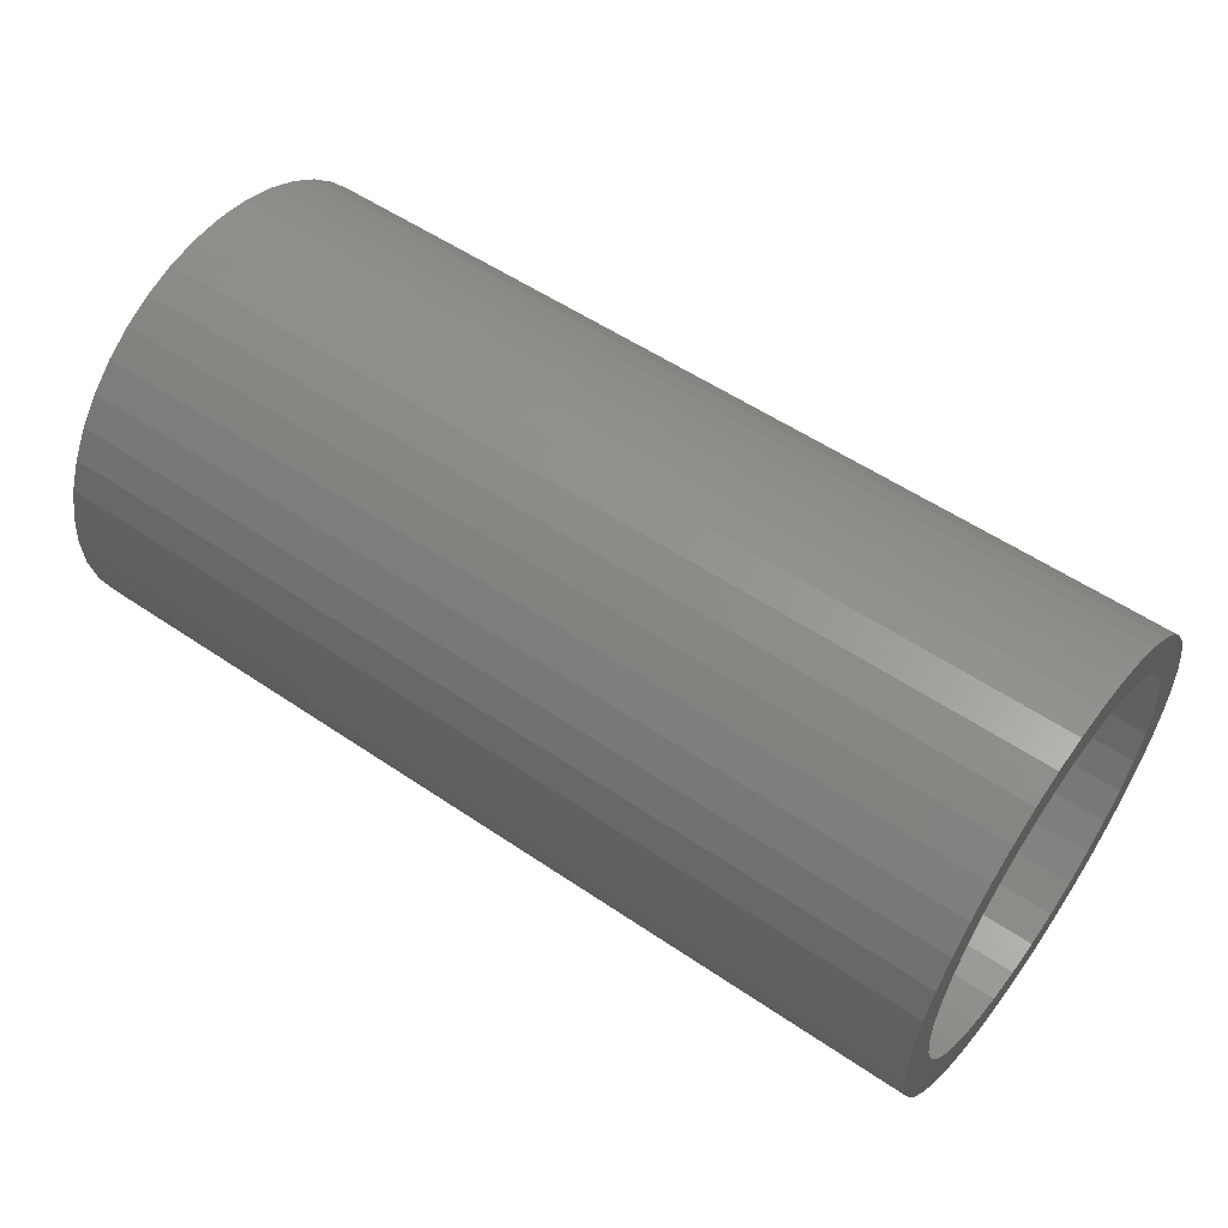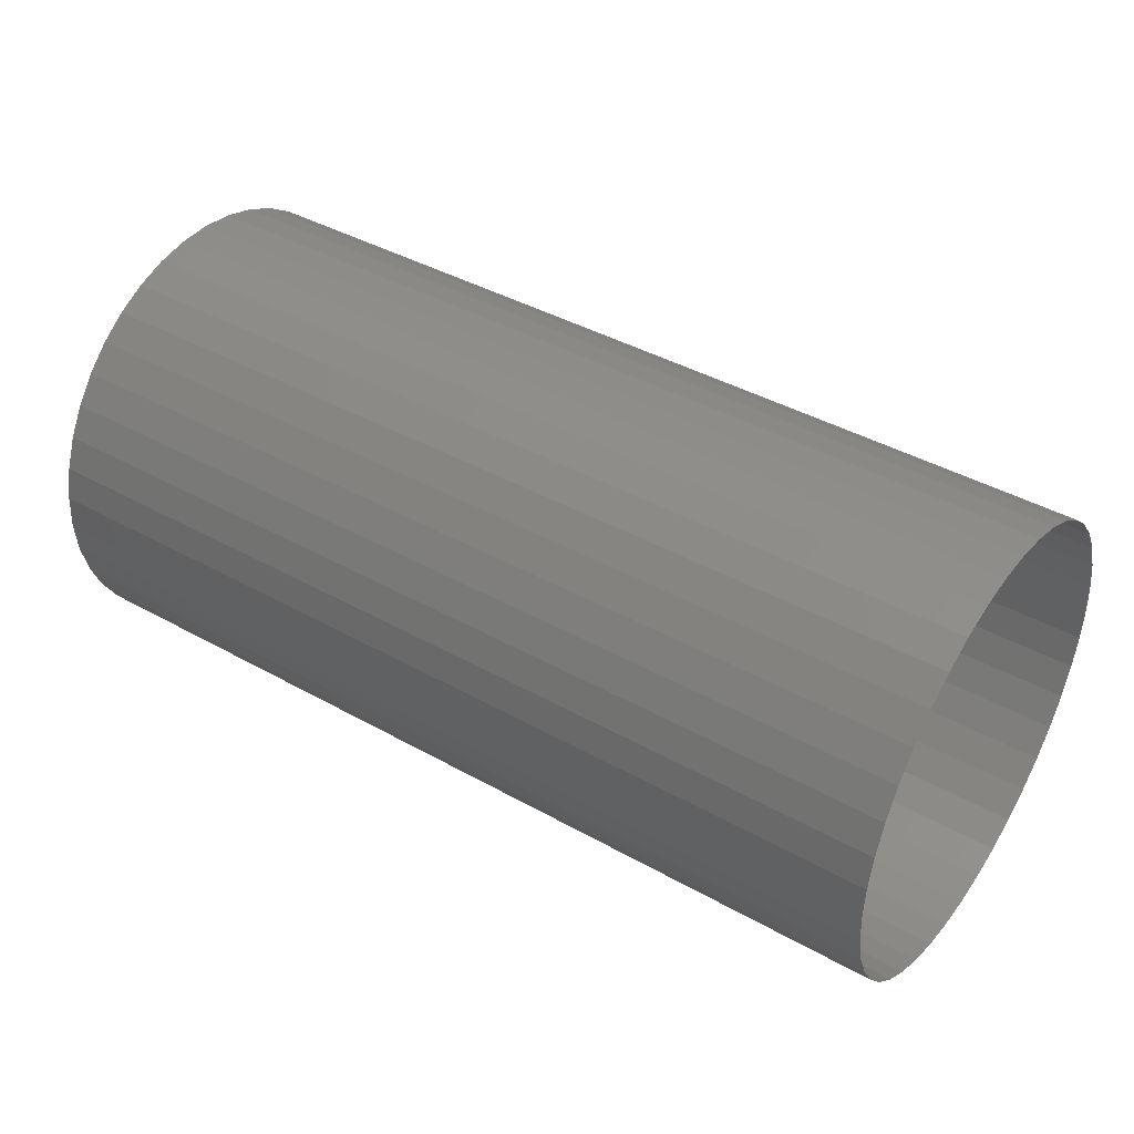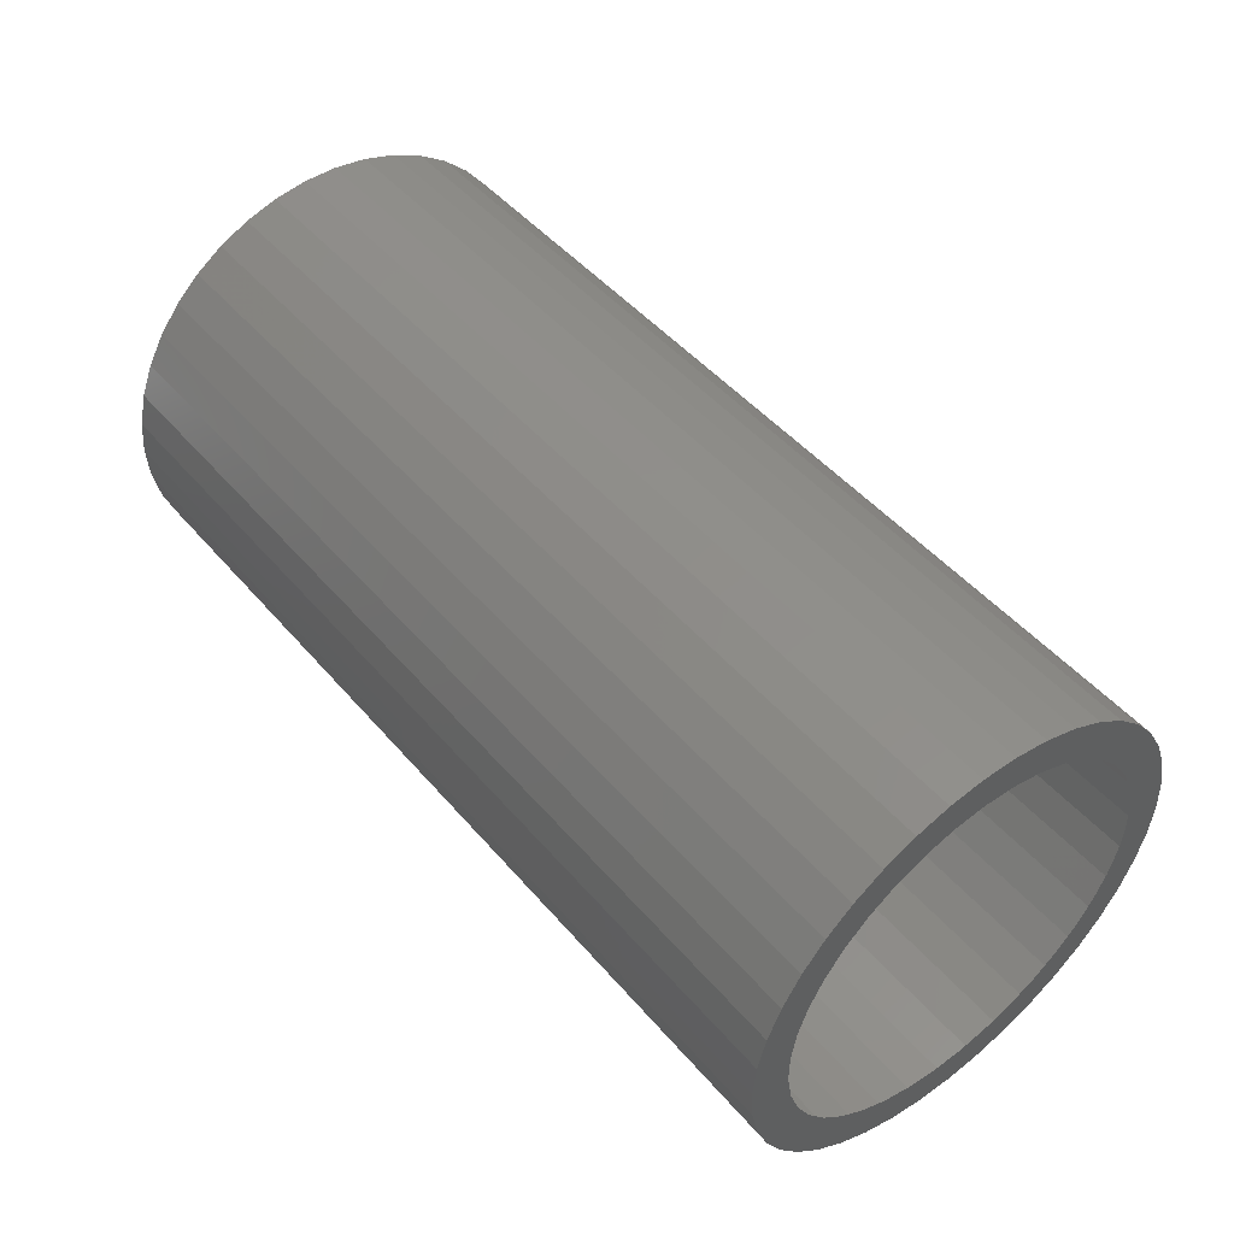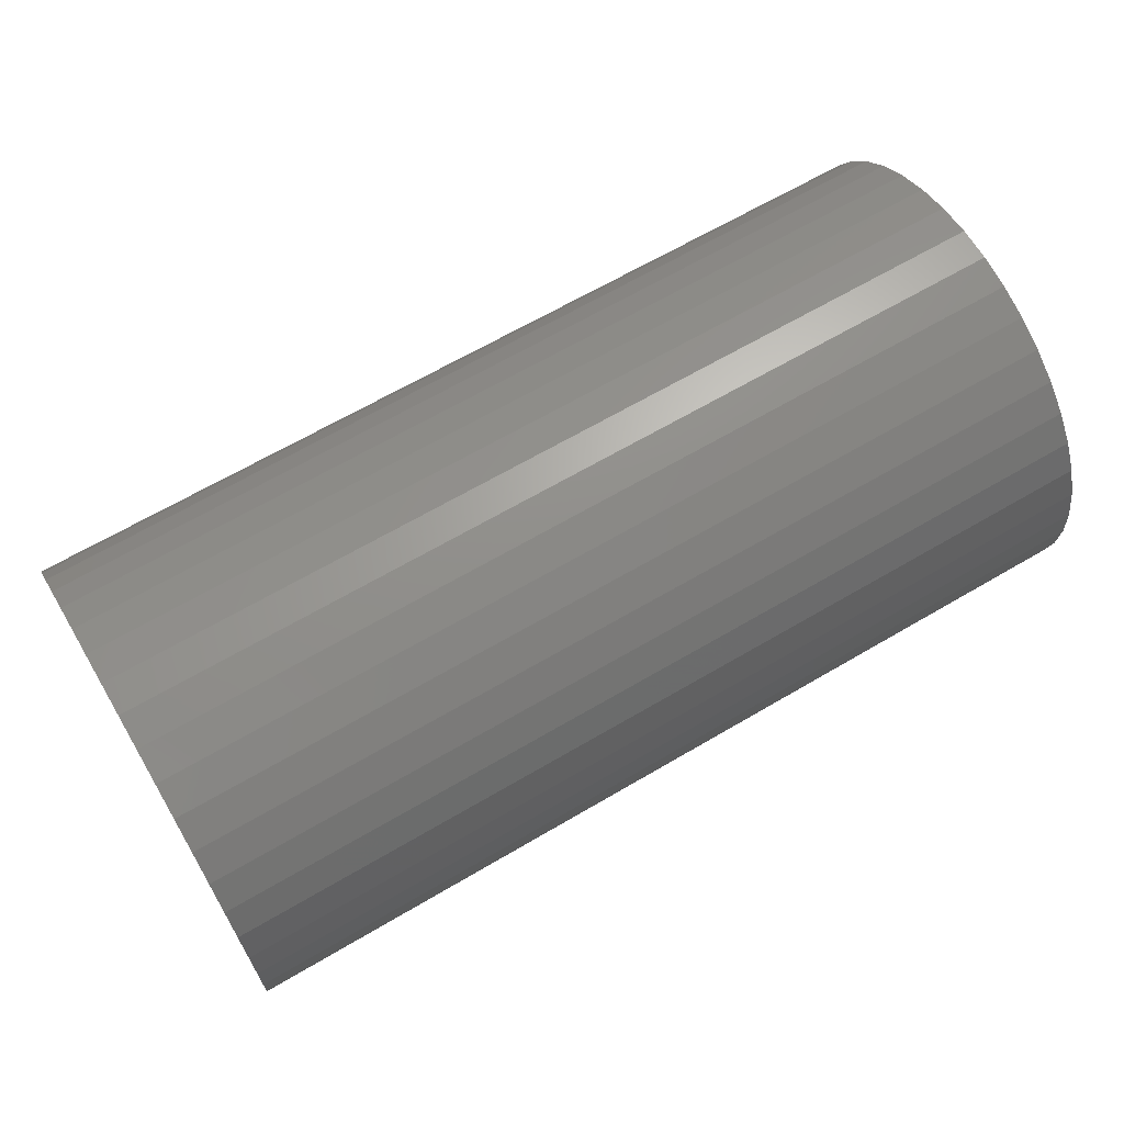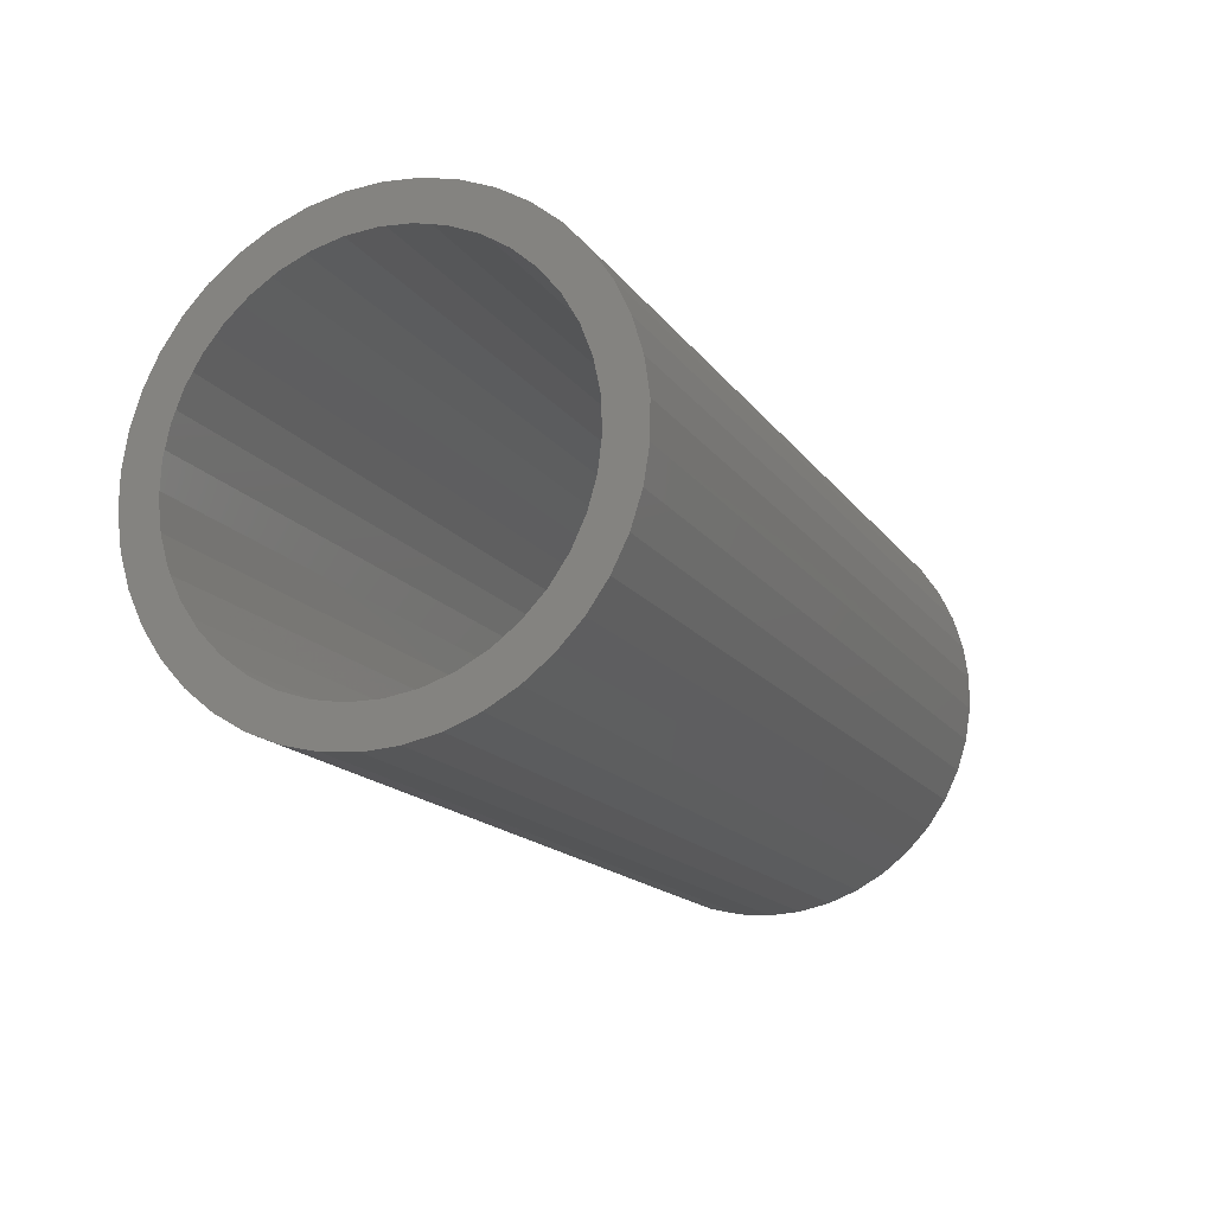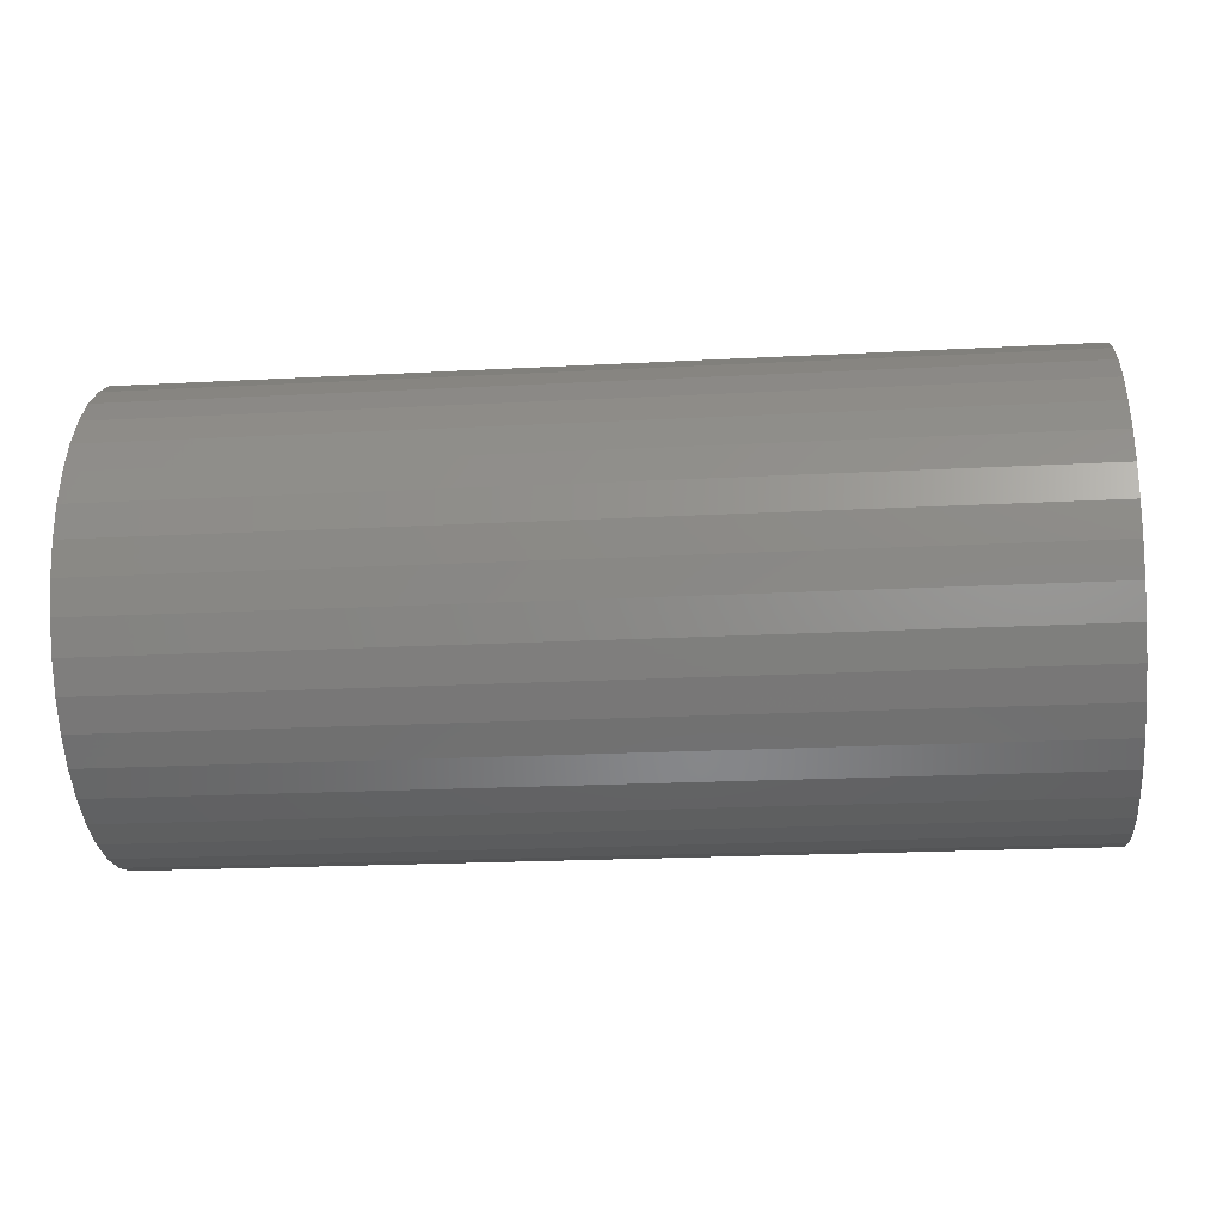
<metadata>
{"format":"stl","ext":"stl","renderer":"f3d","projection":"perspective","resolution":1024,"background":"white","views":[{"elev":54.8,"azim":-144.3,"up":"+Y"},{"elev":41.4,"azim":34.2,"up":"+Y"},{"elev":48.1,"azim":-128.4,"up":"+Y"},{"elev":65.5,"azim":-30.6,"up":"+Y"},{"elev":-15.7,"azim":-67.0,"up":"+Z"},{"elev":-20.4,"azim":5.6,"up":"+Y"}]}
</metadata>
<code>
# stl→obj: 123 verts, 165 faces
v 1890 -54.23 20.57
v 1902 -54.23 20.57
v 1890 -54.36 20.14
v 1902 -54.36 20.14
v 1890 -54.42 19.7
v 1902 -54.42 19.7
v 1890 -54.41 19.25
v 1902 -54.41 19.25
v 1890 -54.34 18.81
v 1902 -54.34 18.81
v 1890 -54.2 18.38
v 1902 -54.2 18.38
v 1890 -54 17.98
v 1902 -54 17.98
v 1890 -53.75 17.61
v 1902 -53.75 17.61
v 1890 -53.44 17.29
v 1902 -53.44 17.29
v 1890 -53.08 17.01
v 1902 -53.08 17.01
v 1890 -52.69 16.79
v 1902 -52.69 16.79
v 1890 -52.27 16.63
v 1902 -52.27 16.63
v 1890 -51.84 16.54
v 1902 -51.84 16.54
v 1890 -51.39 16.51
v 1902 -51.39 16.51
v 1890 -50.94 16.55
v 1902 -50.94 16.55
v 1890 -50.51 16.65
v 1902 -50.51 16.65
v 1890 -50.09 16.82
v 1902 -50.09 16.82
v 1890 -49.71 17.05
v 1902 -49.71 17.05
v 1890 -49.36 17.33
v 1902 -49.36 17.33
v 1890 -49.06 17.67
v 1902 -49.06 17.67
v 1890 -48.81 18.04
v 1902 -48.81 18.04
v 1890 -48.62 18.45
v 1902 -48.62 18.45
v 1890 -48.49 18.88
v 1902 -48.49 18.88
v 1890 -48.43 19.32
v 1902 -48.43 19.32
v 1890 -48.43 19.77
v 1902 -48.43 19.77
v 1890 -48.51 20.21
v 1902 -48.51 20.21
v 1890 -48.64 20.64
v 1902 -48.64 20.64
v 1890 -48.84 21.04
v 1902 -48.84 21.04
v 1890 -49.1 21.41
v 1902 -49.1 21.41
v 1890 -49.41 21.73
v 1902 -49.41 21.73
v 1890 -49.76 22.01
v 1902 -49.76 22.01
v 1890 -50.15 22.23
v 1902 -50.15 22.23
v 1890 -50.57 22.39
v 1902 -50.57 22.39
v 1890 -51.01 22.48
v 1902 -51.01 22.48
v 1890 -51.46 22.51
v 1902 -51.46 22.51
v 1890 -51.9 22.47
v 1902 -51.9 22.47
v 1890 -52.34 22.37
v 1902 -52.34 22.37
v 1890 -52.76 22.2
v 1902 -52.76 22.2
v 1890 -53.14 21.97
v 1902 -53.14 21.97
v 1890 -53.49 21.69
v 1902 -53.49 21.69
v 1890 -53.79 21.35
v 1902 -53.79 21.35
v 1890 -54.04 20.98
v 1902 -54.04 20.98
v 1890 -49.16 20.58
v 1890 -49.02 20.21
v 1890 -49.37 20.93
v 1890 -48.94 19.81
v 1890 -49.62 21.24
v 1890 -48.93 19.41
v 1890 -49.92 21.51
v 1890 -48.97 19.01
v 1890 -50.26 21.72
v 1890 -49.09 18.62
v 1890 -50.63 21.88
v 1890 -49.26 18.26
v 1890 -51.02 21.98
v 1890 -49.49 17.93
v 1890 -51.42 22.01
v 1890 -49.77 17.64
v 1890 -51.82 21.98
v 1890 -50.09 17.4
v 1890 -52.21 21.88
v 1890 -50.44 17.21
v 1890 -52.58 21.72
v 1890 -50.83 17.08
v 1890 -52.92 21.51
v 1890 -51.22 17.02
v 1890 -53.23 21.24
v 1890 -51.62 17.02
v 1890 -53.48 20.93
v 1890 -52.02 17.08
v 1890 -53.68 20.58
v 1890 -52.4 17.21
v 1890 -53.82 20.21
v 1890 -52.76 17.4
v 1890 -53.9 19.81
v 1890 -53.08 17.64
v 1890 -53.92 19.41
v 1890 -53.36 17.93
v 1890 -53.87 19.01
v 1890 -53.76 18.62
v 1890 -53.59 18.26
f 1 2 3
f 3 2 4
f 3 4 5
f 5 4 6
f 5 6 7
f 7 6 8
f 7 8 9
f 9 8 10
f 9 10 11
f 11 10 12
f 11 12 13
f 13 12 14
f 13 14 15
f 15 14 16
f 15 16 17
f 17 16 18
f 17 18 19
f 19 18 20
f 19 20 21
f 21 20 22
f 21 22 23
f 23 22 24
f 23 24 25
f 25 24 26
f 25 26 27
f 27 26 28
f 27 28 29
f 29 28 30
f 29 30 31
f 31 30 32
f 31 32 33
f 33 32 34
f 33 34 35
f 35 34 36
f 35 36 37
f 37 36 38
f 37 38 39
f 39 38 40
f 39 40 41
f 41 40 42
f 41 42 43
f 43 42 44
f 43 44 45
f 45 44 46
f 45 46 47
f 47 46 48
f 47 48 49
f 49 48 50
f 49 50 51
f 51 50 52
f 51 52 53
f 53 52 54
f 53 54 55
f 55 54 56
f 55 56 57
f 57 56 58
f 57 58 59
f 59 58 60
f 59 60 61
f 61 60 62
f 61 62 63
f 63 62 64
f 63 64 65
f 65 64 66
f 65 66 67
f 67 66 68
f 67 68 69
f 69 68 70
f 69 70 71
f 71 70 72
f 71 72 73
f 73 72 74
f 73 74 75
f 75 74 76
f 75 76 77
f 77 76 78
f 77 78 79
f 79 78 80
f 79 80 81
f 81 80 82
f 81 82 83
f 83 82 84
f 83 84 1
f 1 84 2
f 85 53 55
f 86 51 53
f 86 53 85
f 87 85 55
f 87 55 57
f 88 49 51
f 88 51 86
f 89 87 57
f 89 57 59
f 90 49 88
f 90 47 49
f 91 89 59
f 91 59 61
f 92 45 47
f 92 47 90
f 93 91 61
f 93 61 63
f 94 41 43
f 94 45 92
f 94 43 45
f 95 93 63
f 95 63 65
f 96 41 94
f 39 41 96
f 97 95 65
f 97 65 67
f 98 39 96
f 99 67 69
f 99 97 67
f 37 39 98
f 100 37 98
f 101 69 71
f 101 99 69
f 35 37 100
f 102 35 100
f 73 101 71
f 103 101 73
f 33 35 102
f 104 33 102
f 75 103 73
f 105 103 75
f 31 33 104
f 106 31 104
f 77 107 105
f 77 105 75
f 29 31 106
f 108 29 106
f 79 109 107
f 79 107 77
f 27 29 108
f 110 27 108
f 81 111 109
f 81 109 79
f 25 110 112
f 25 27 110
f 83 113 111
f 83 111 81
f 23 112 114
f 23 25 112
f 1 115 113
f 1 113 83
f 21 23 114
f 21 114 116
f 3 115 1
f 3 117 115
f 19 21 116
f 19 116 118
f 5 117 3
f 5 119 117
f 17 19 118
f 17 118 120
f 7 119 5
f 7 121 119
f 15 17 120
f 9 121 7
f 9 122 121
f 13 15 120
f 13 120 123
f 11 122 9
f 11 13 123
f 11 123 122

</code>
